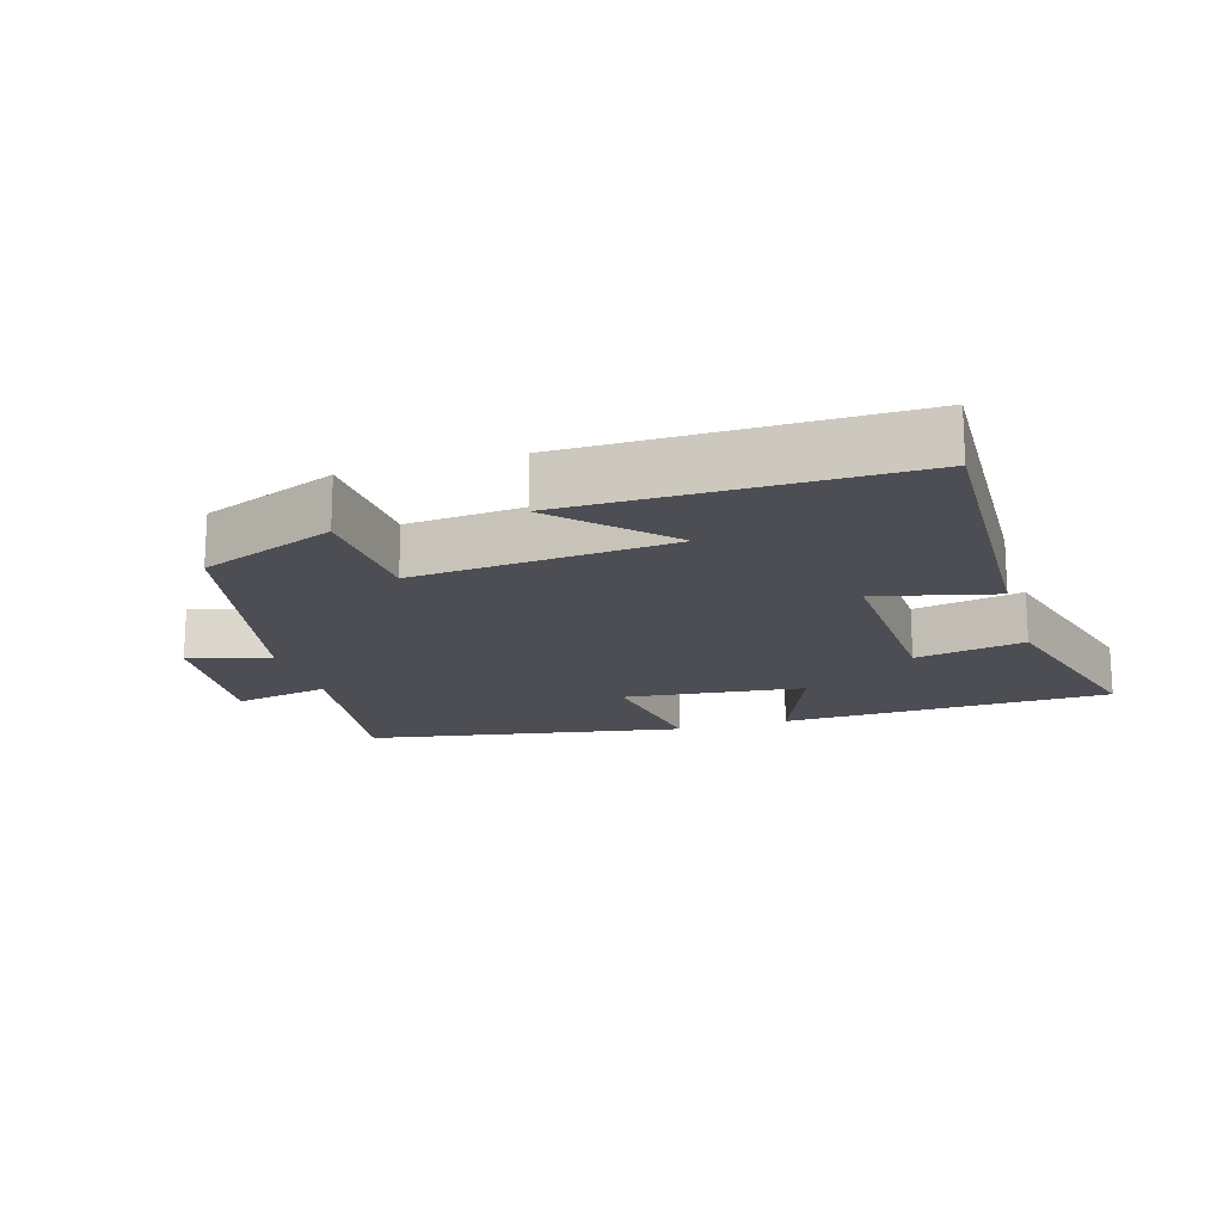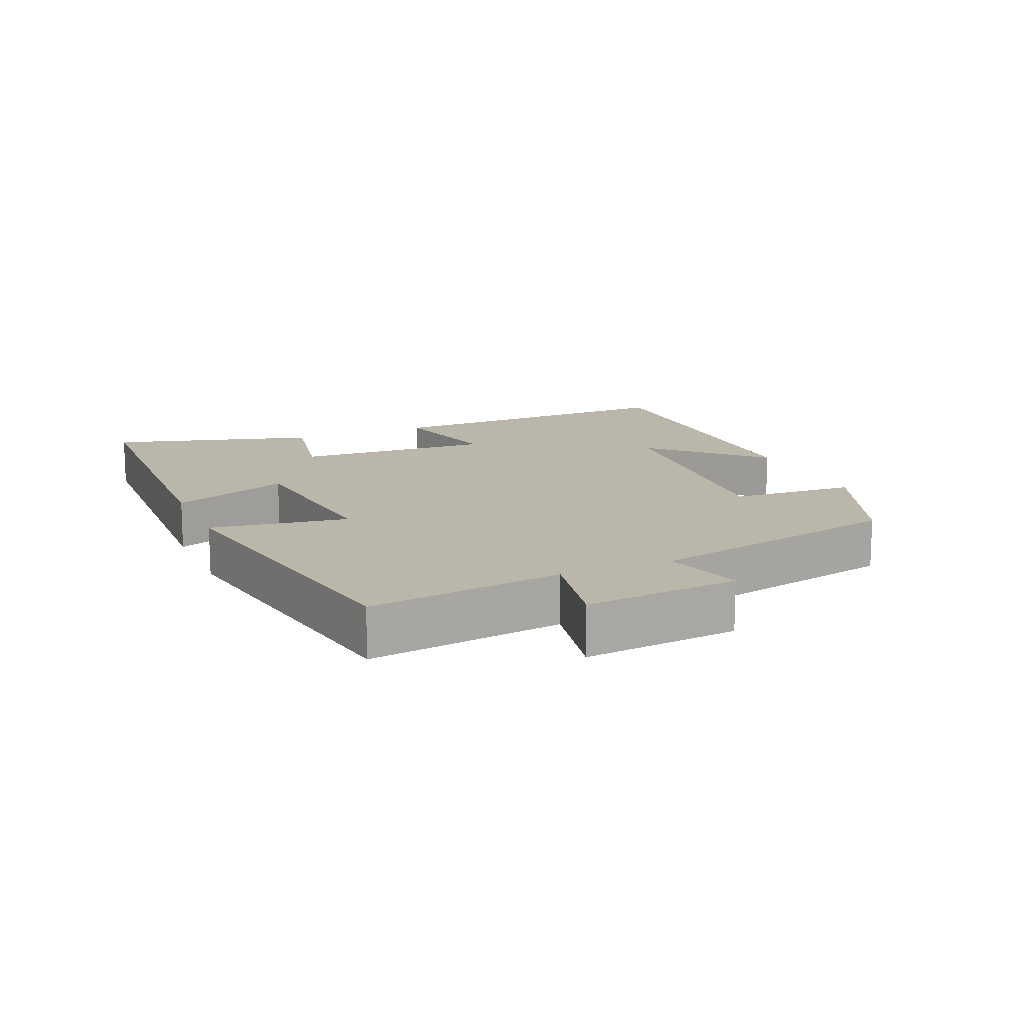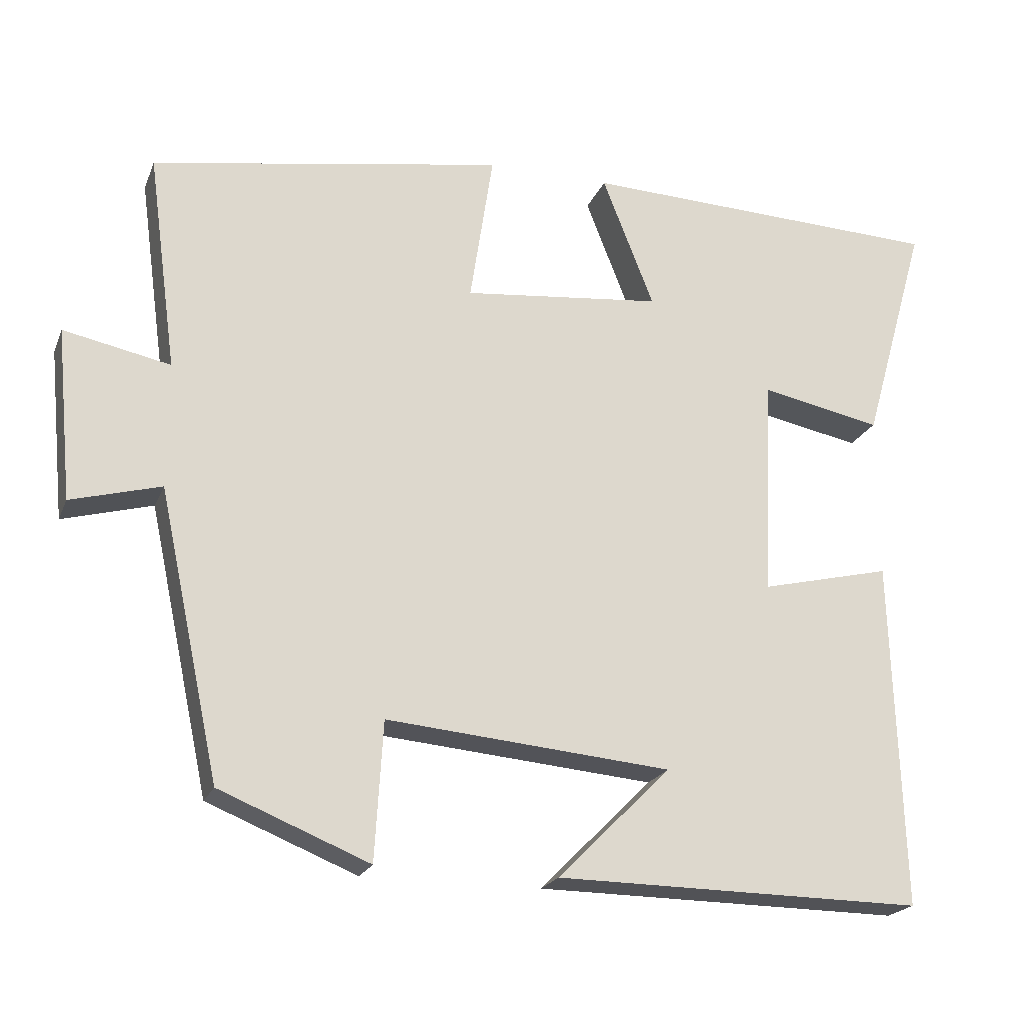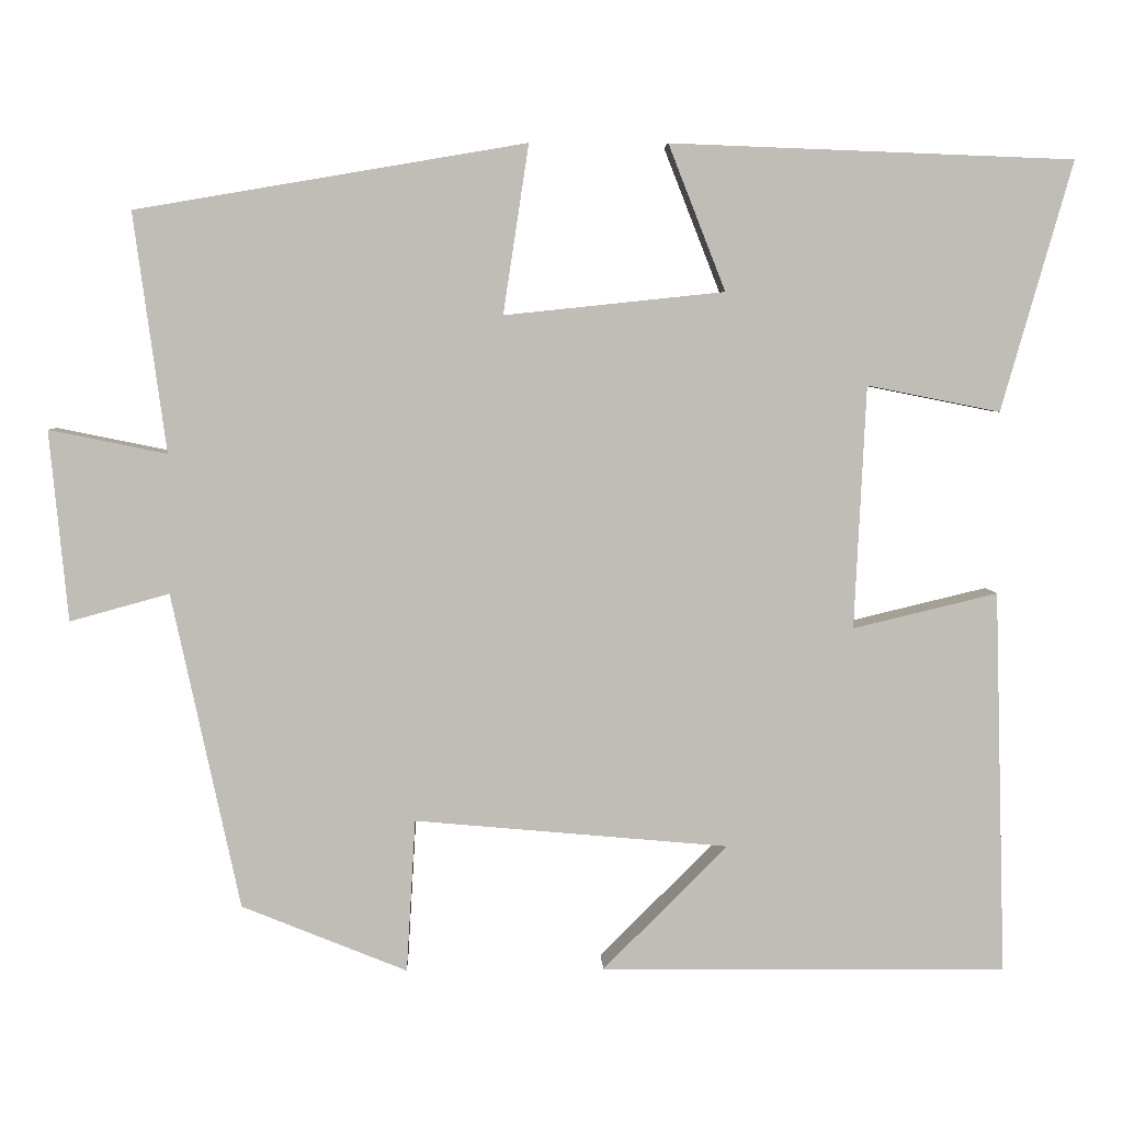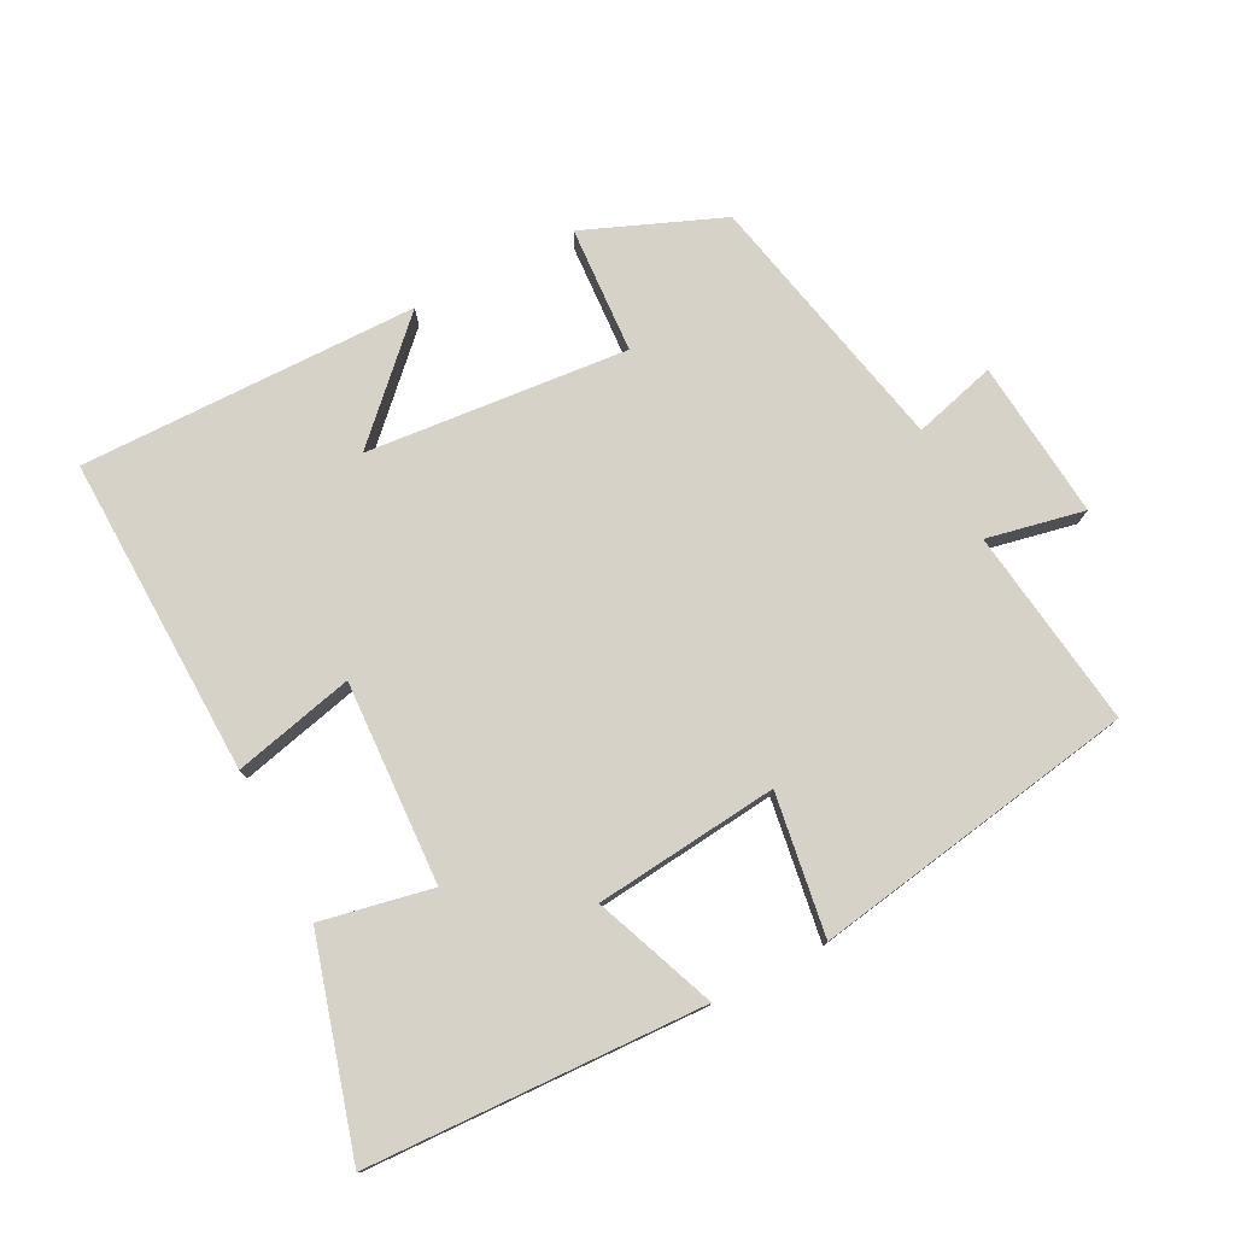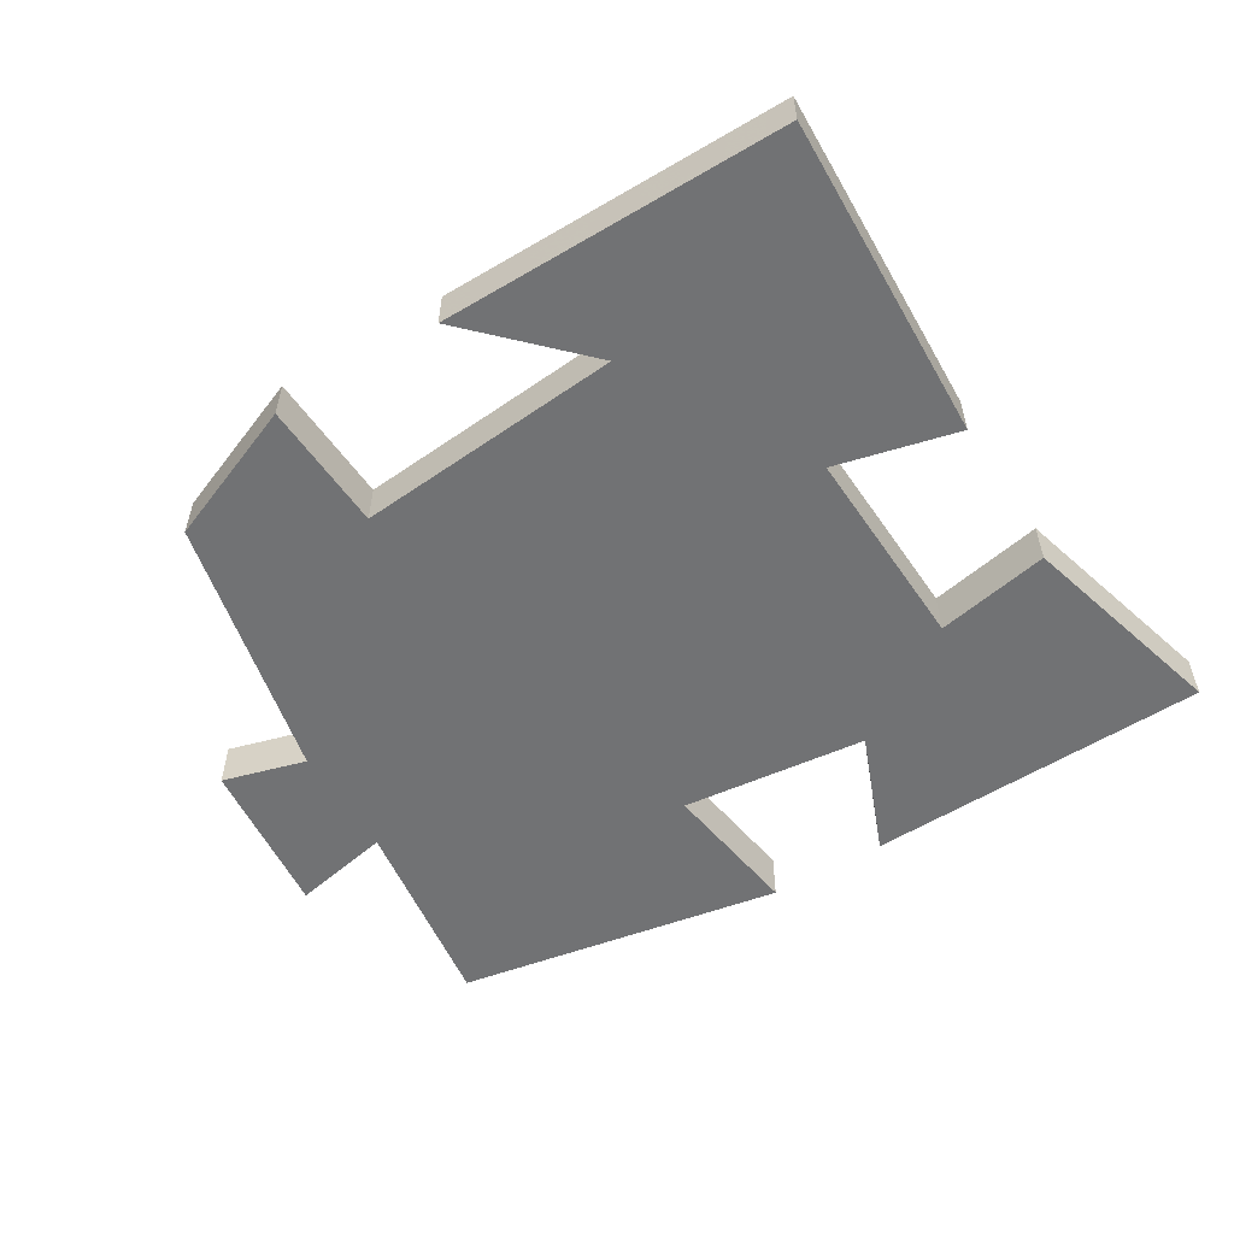
<metadata>
{"format":"obj","ext":"obj","renderer":"f3d","projection":"perspective","resolution":1024,"background":"white","views":[{"elev":-17.3,"azim":-163.5,"up":"+Y"},{"elev":14.0,"azim":66.6,"up":"+Y"},{"elev":-21.1,"azim":162.0,"up":"+Z"},{"elev":4.9,"azim":178.0,"up":"+Z"},{"elev":77.4,"azim":-27.3,"up":"+Y"},{"elev":-55.4,"azim":-148.9,"up":"+Y"}]}
</metadata>
<code>
v 0.539 0.07 0.42
v 0.5 0.07 0.131
v 0.642 0.07 0.16
v 0.62 0.07 -0.07
v 0.5 0.07 -0.037
v 0.418 0.07 -0.419
v 0.218 0.07 -0.5
v 0.207 0.07 -0.315
v -0.173 0.07 -0.349
v -0.022 0.07 -0.5
v -0.514 0.07 -0.505
v -0.5 0.07 -0.04
v -0.325 0.07 -0.082
v -0.339 0.07 0.212
v -0.5 0.07 0.18
v -0.586 0.07 0.482
v -0.098 0.07 0.5
v -0.167 0.07 0.324
v 0.099 0.07 0.296
v 0.068 0.07 0.5
v 0.539 0 0.42
v 0.5 0 0.131
v 0.642 0 0.16
v 0.62 0 -0.07
v 0.5 0 -0.037
v 0.418 0 -0.419
v 0.218 0 -0.5
v 0.207 0 -0.315
v -0.173 0 -0.349
v -0.022 0 -0.5
v -0.514 0 -0.505
v -0.5 0 -0.04
v -0.325 0 -0.082
v -0.339 0 0.212
v -0.5 0 0.18
v -0.586 0 0.482
v -0.098 0 0.5
v -0.167 0 0.324
v 0.099 0 0.296
v 0.068 0 0.5
f 19 20 1 2
f 18 19 2
f 15 16 17 18
f 14 15 18
f 13 14 18 2
f 11 12 13
f 9 10 11
f 9 11 13 2
f 5 6 7 8
f 5 8 9 2
f 2 3 4 5
f 22 21 40 39
f 22 39 38
f 38 37 36 35
f 38 35 34
f 22 38 34 33
f 33 32 31
f 31 30 29
f 22 33 31 29
f 28 27 26 25
f 22 29 28 25
f 25 24 23 22
f 1 21 22 2
f 2 22 23 3
f 3 23 24 4
f 4 24 25 5
f 5 25 26 6
f 6 26 27 7
f 7 27 28 8
f 8 28 29 9
f 9 29 30 10
f 10 30 31 11
f 11 31 32 12
f 12 32 33 13
f 13 33 34 14
f 14 34 35 15
f 15 35 36 16
f 16 36 37 17
f 17 37 38 18
f 18 38 39 19
f 19 39 40 20
f 20 40 21 1

</code>
